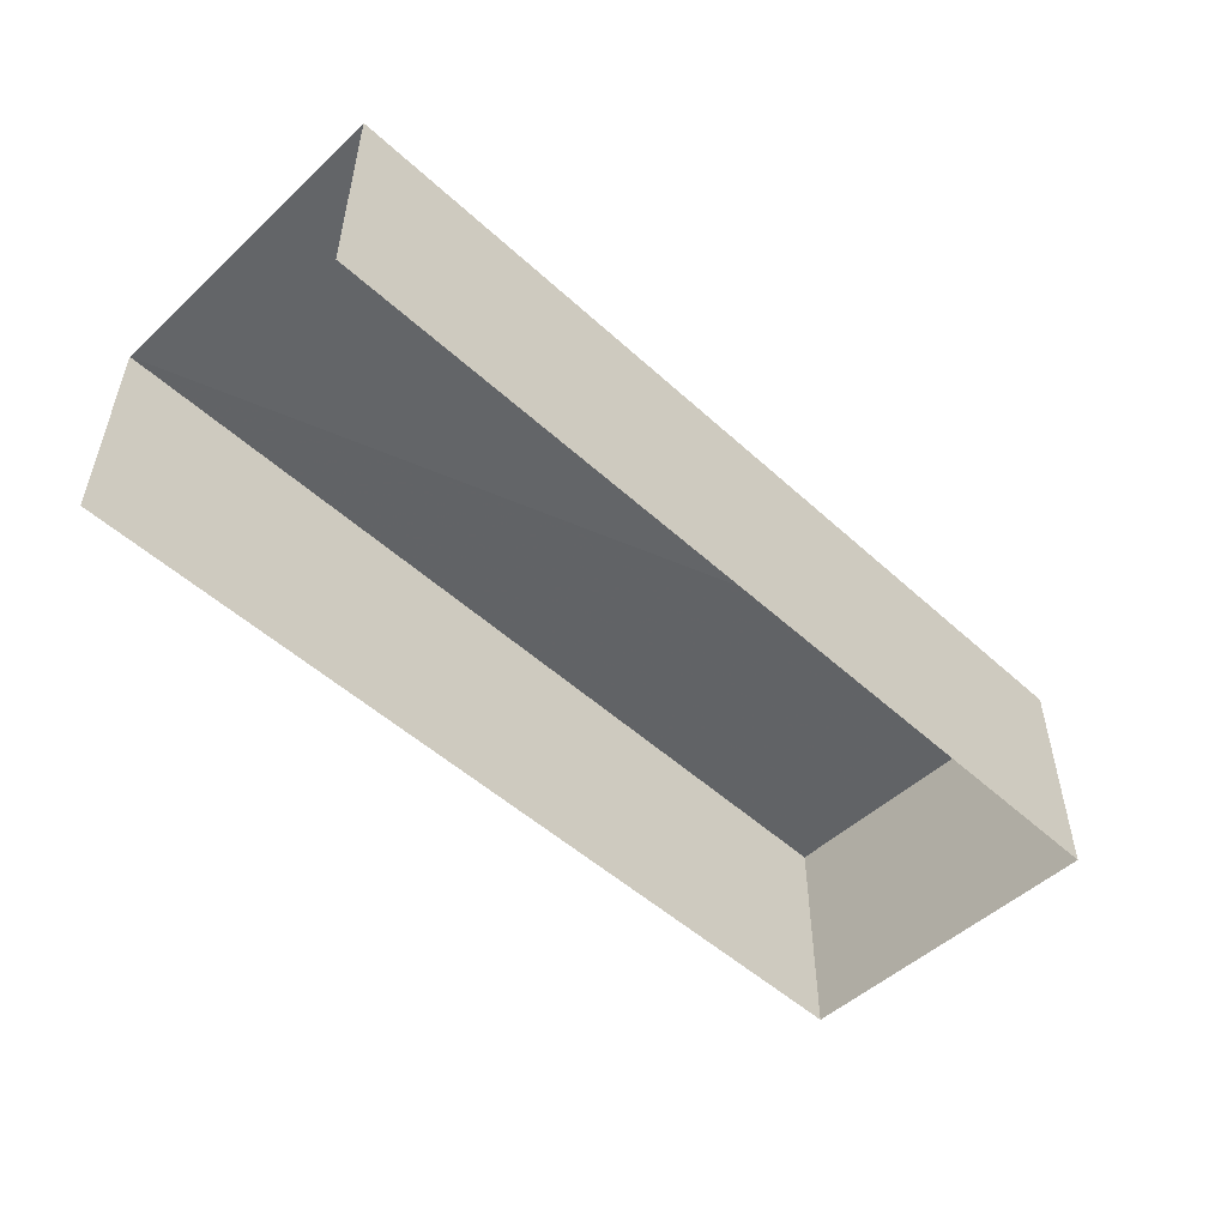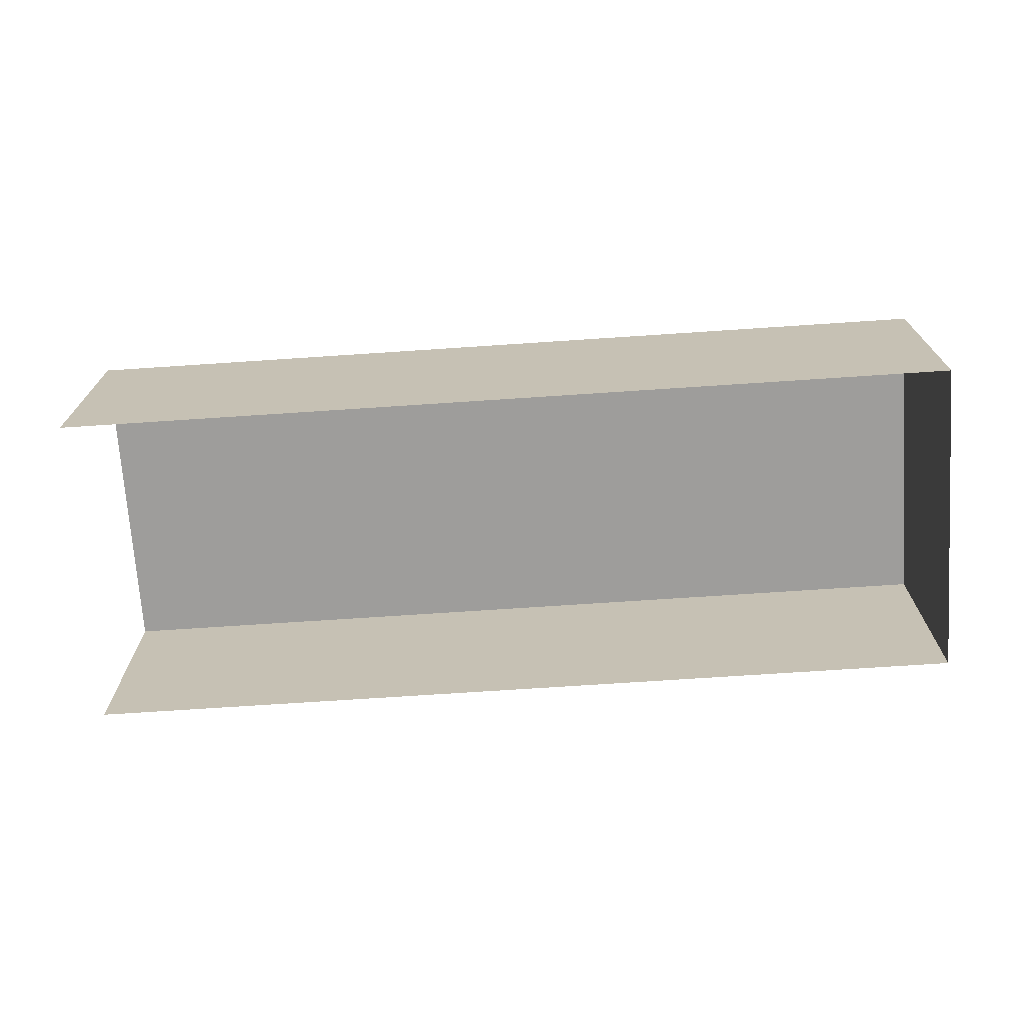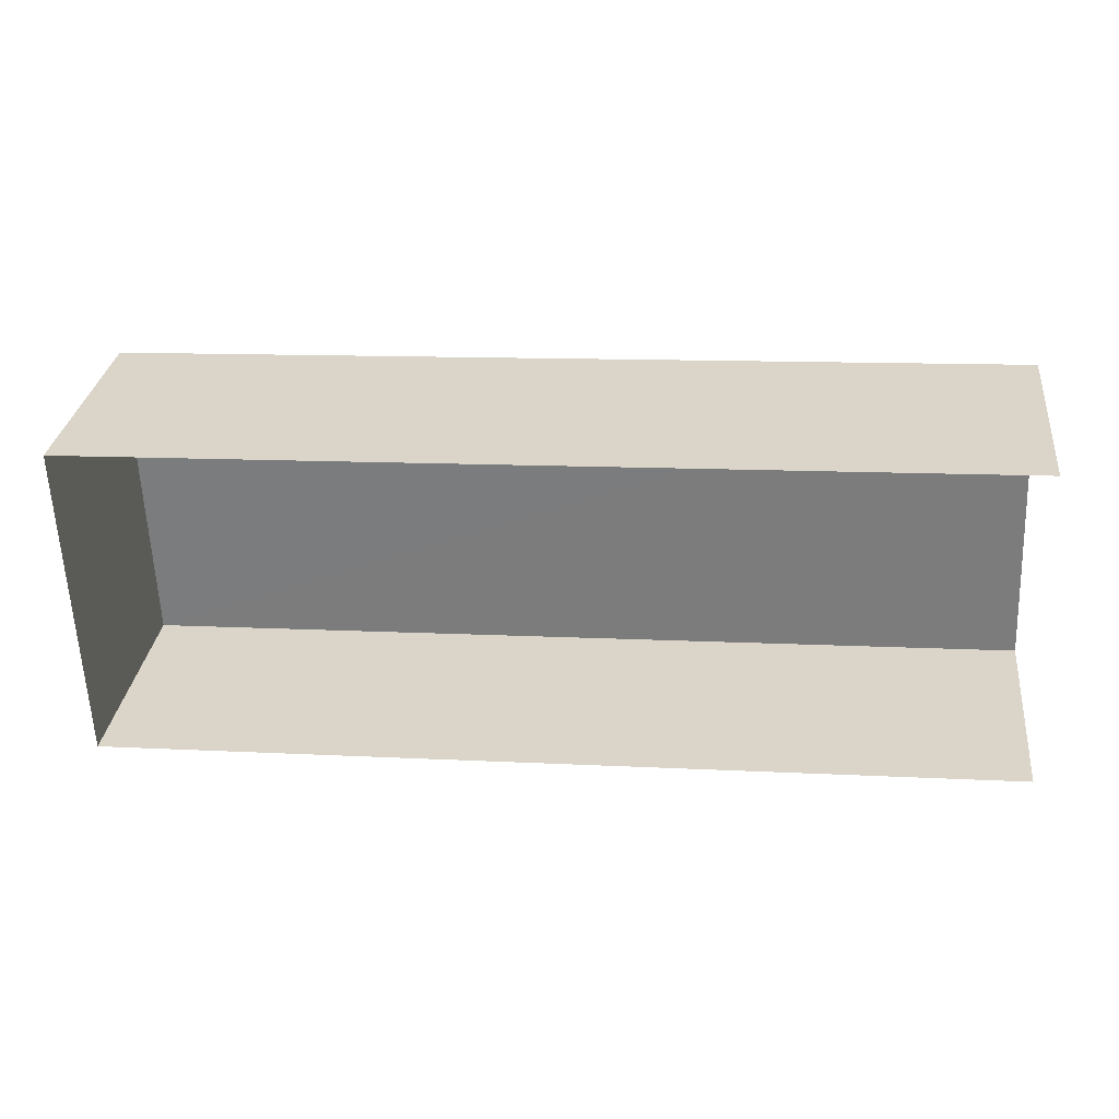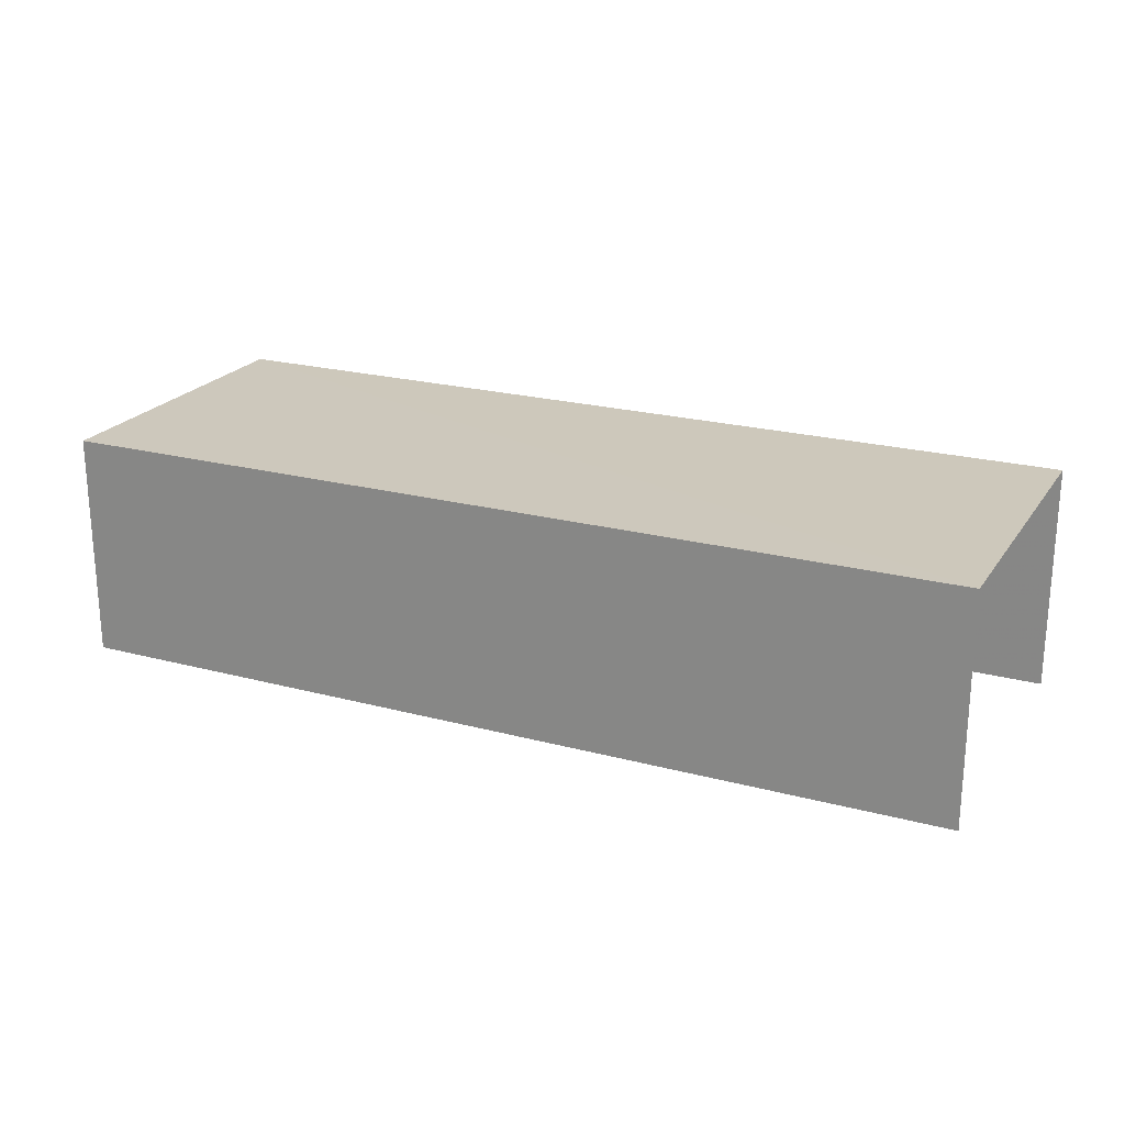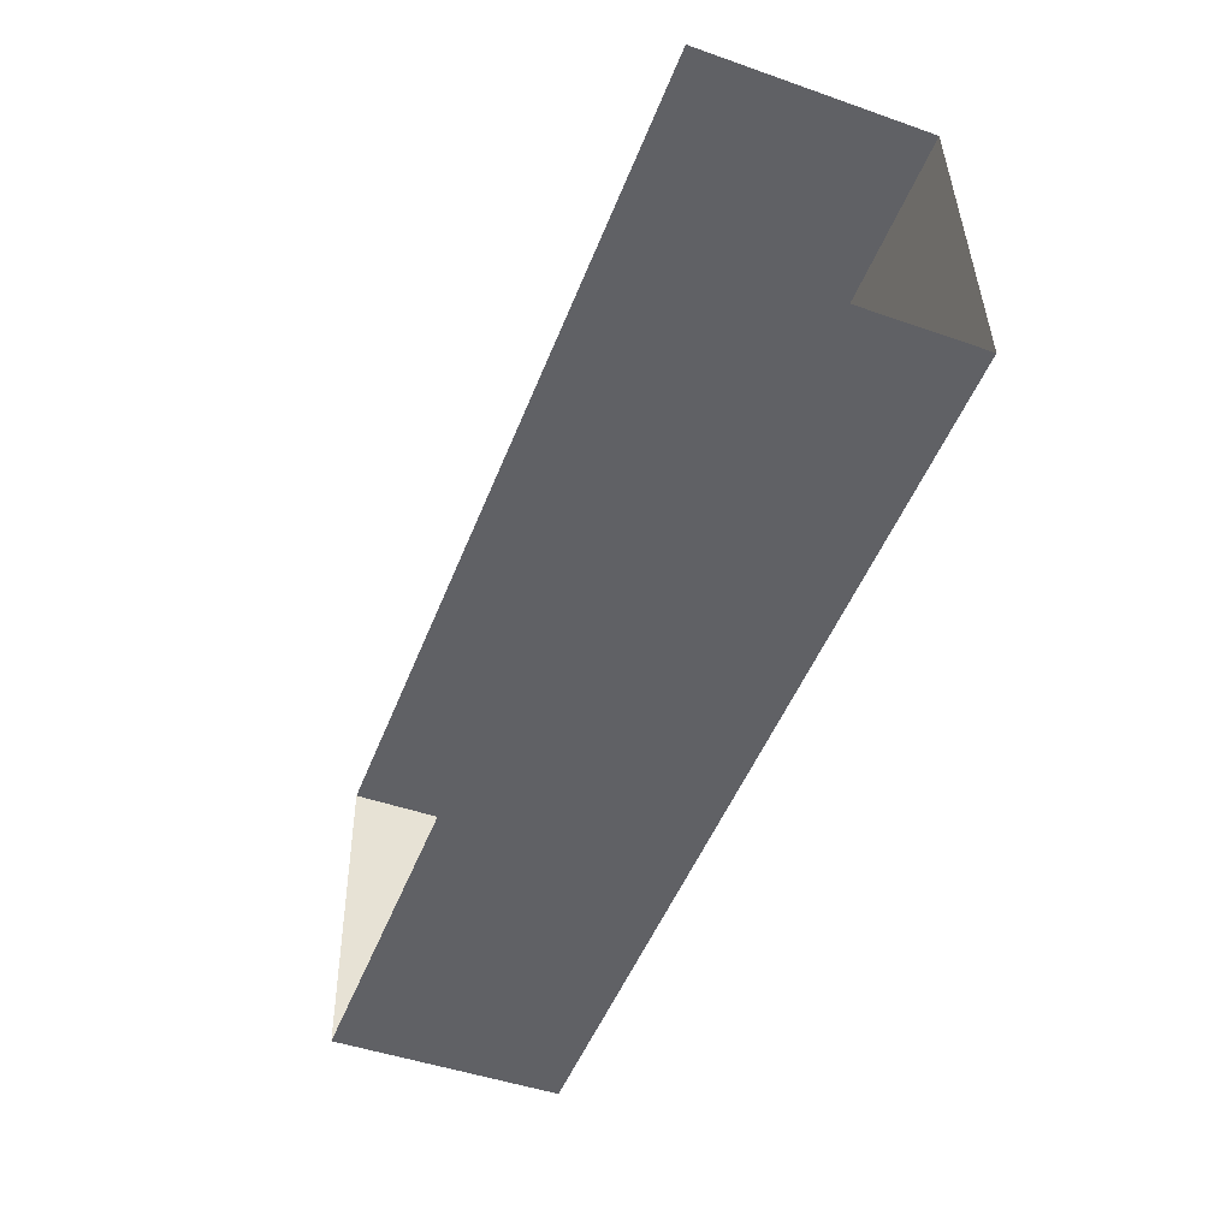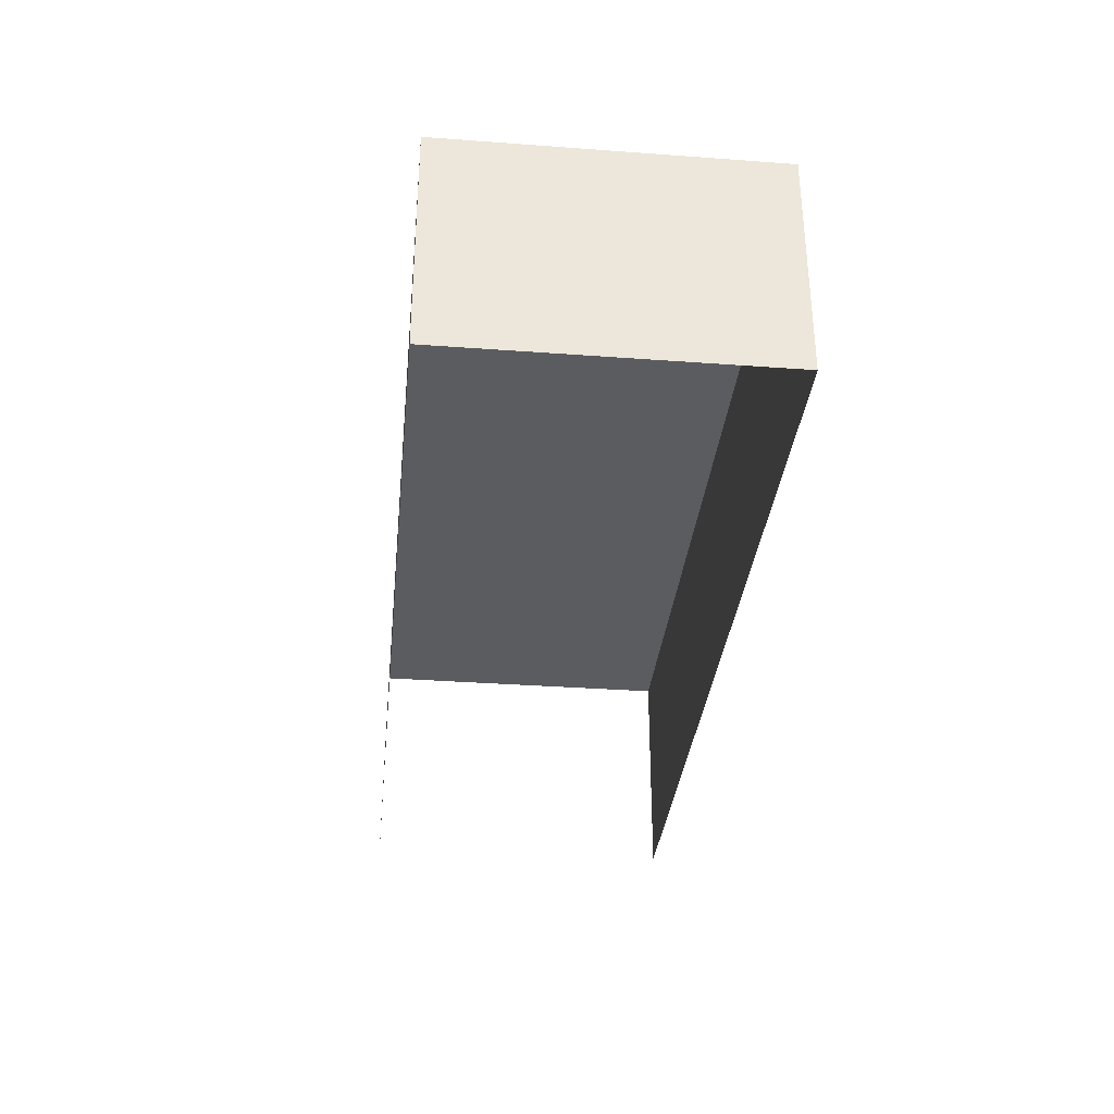
<metadata>
{"format":"obj","ext":"obj","renderer":"f3d","projection":"perspective","resolution":1024,"background":"white","views":[{"elev":-51.1,"azim":-47.1,"up":"+Z"},{"elev":-70.6,"azim":1.5,"up":"+Z"},{"elev":30.3,"azim":-173.1,"up":"+Y"},{"elev":22.1,"azim":-157.5,"up":"+Z"},{"elev":-47.4,"azim":-111.2,"up":"+Y"},{"elev":-34.0,"azim":81.8,"up":"+Z"}]}
</metadata>
<code>
v -3.722e+05 -1.046e+05 28.7
v -3.722e+05 -1.046e+05 28.7
v -3.723e+05 -1.046e+05 28.7
v -3.723e+05 -1.046e+05 28.7
v -3.722e+05 -1.046e+05 31.9
v -3.723e+05 -1.046e+05 31.9
v -3.723e+05 -1.046e+05 31.9
v -3.722e+05 -1.046e+05 31.9
f 1 2 3
f 4 1 3
f 6 4 3
f 7 6 3
f 5 6 7
f 5 8 6
f 5 3 2
f 5 7 3
f 5 2 1
f 8 5 1
f 6 1 4
f 6 8 1

</code>
